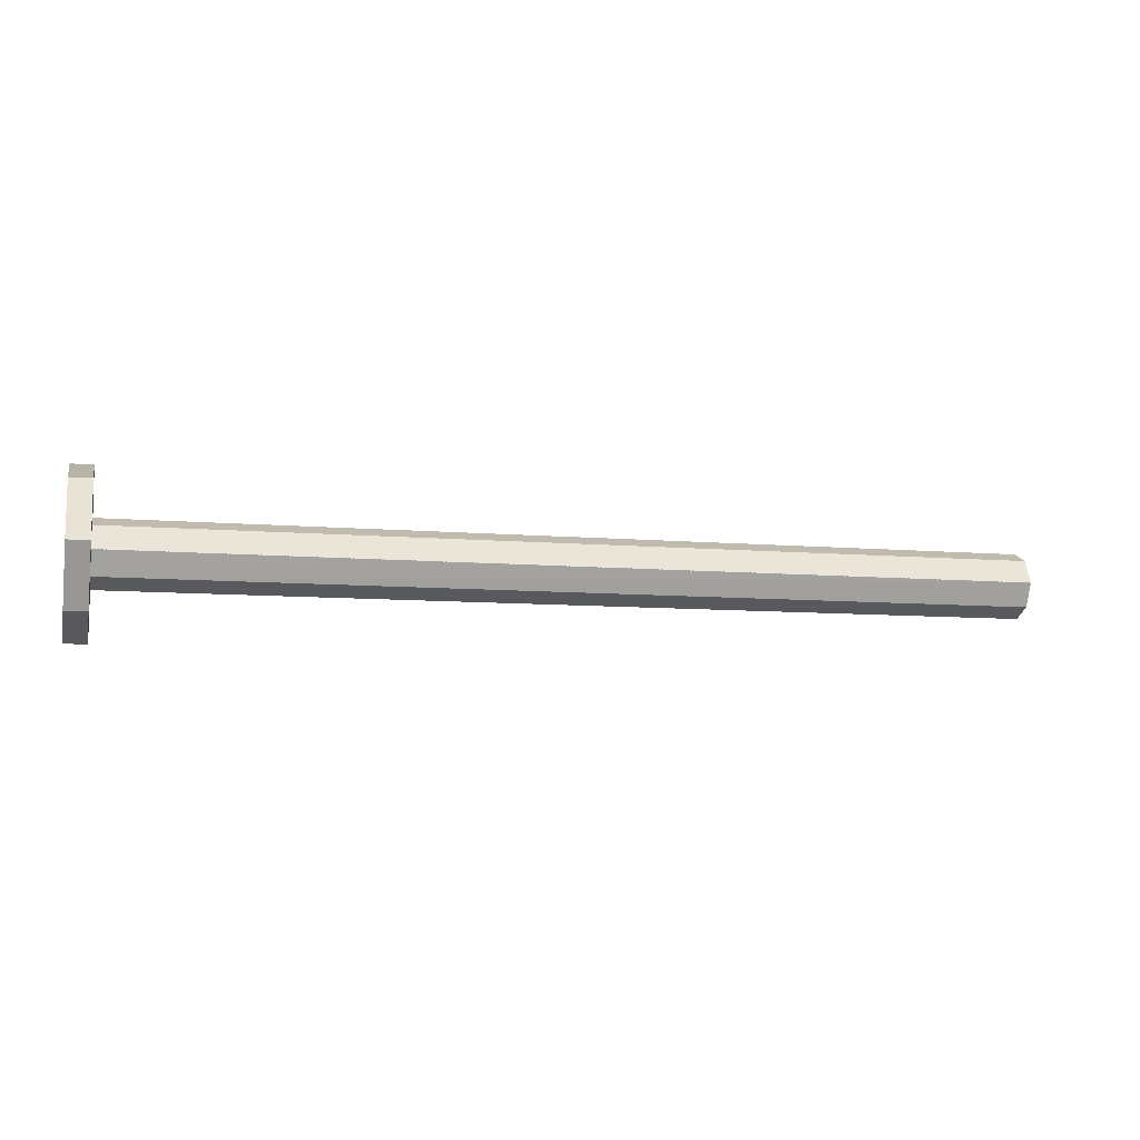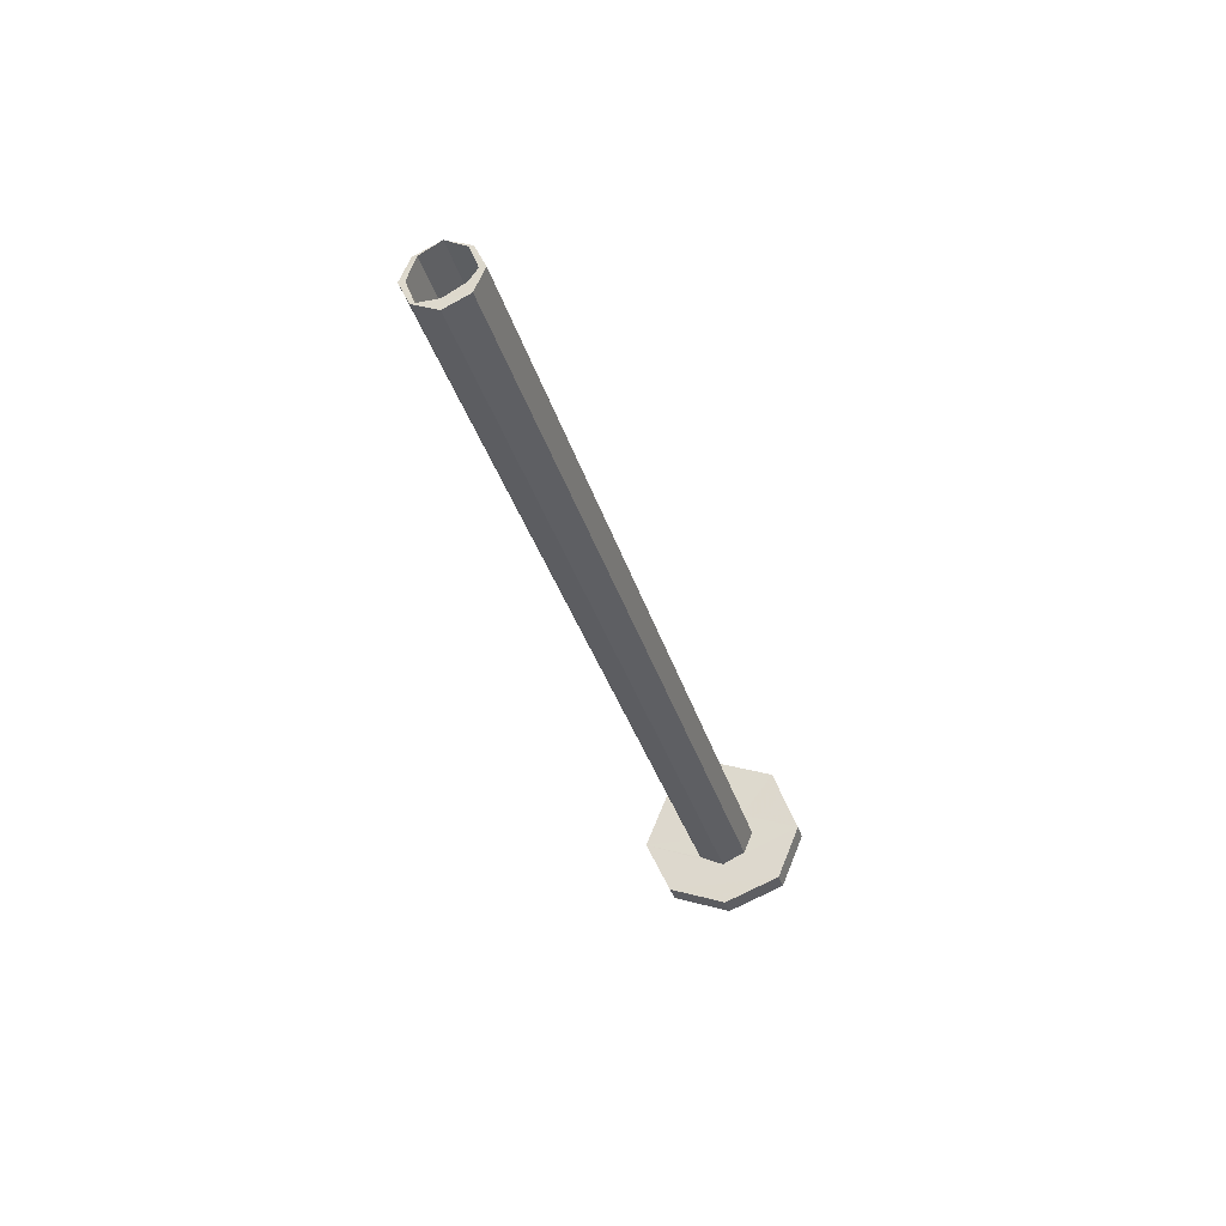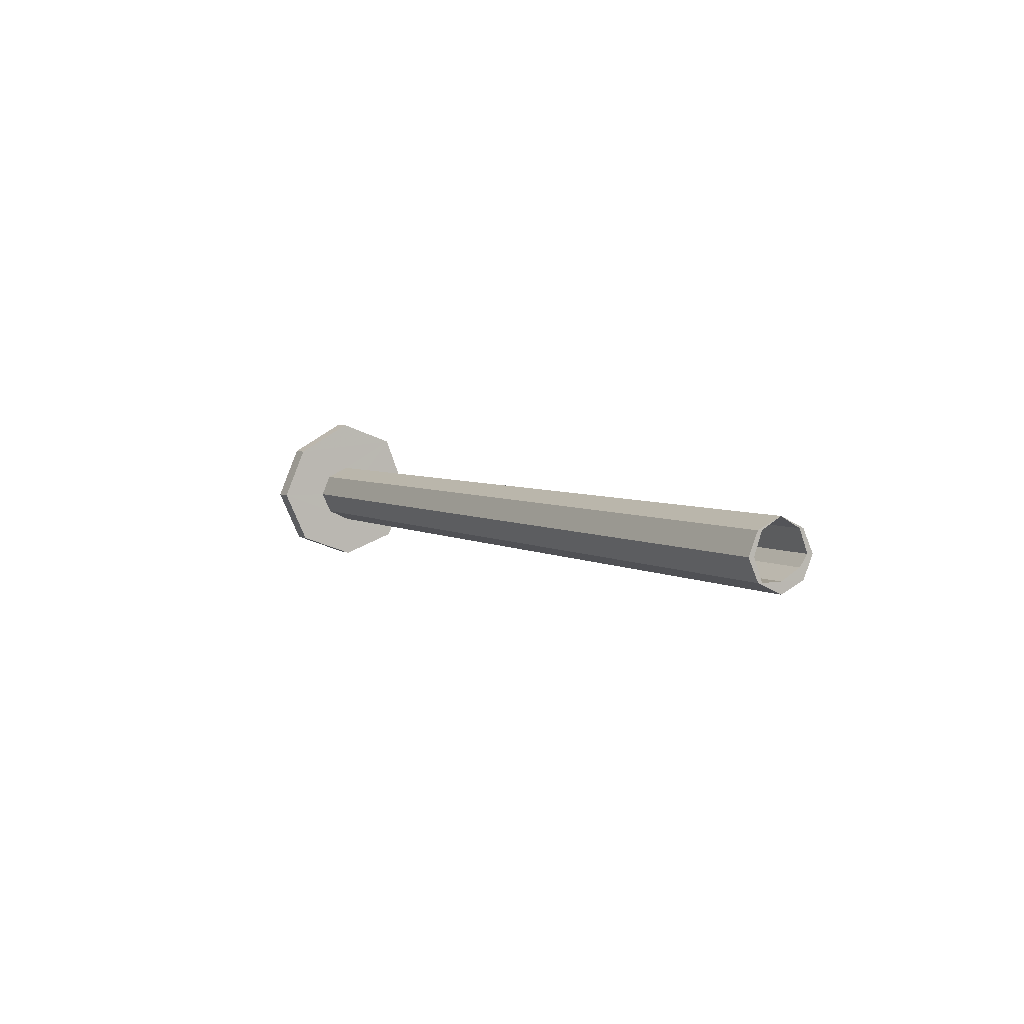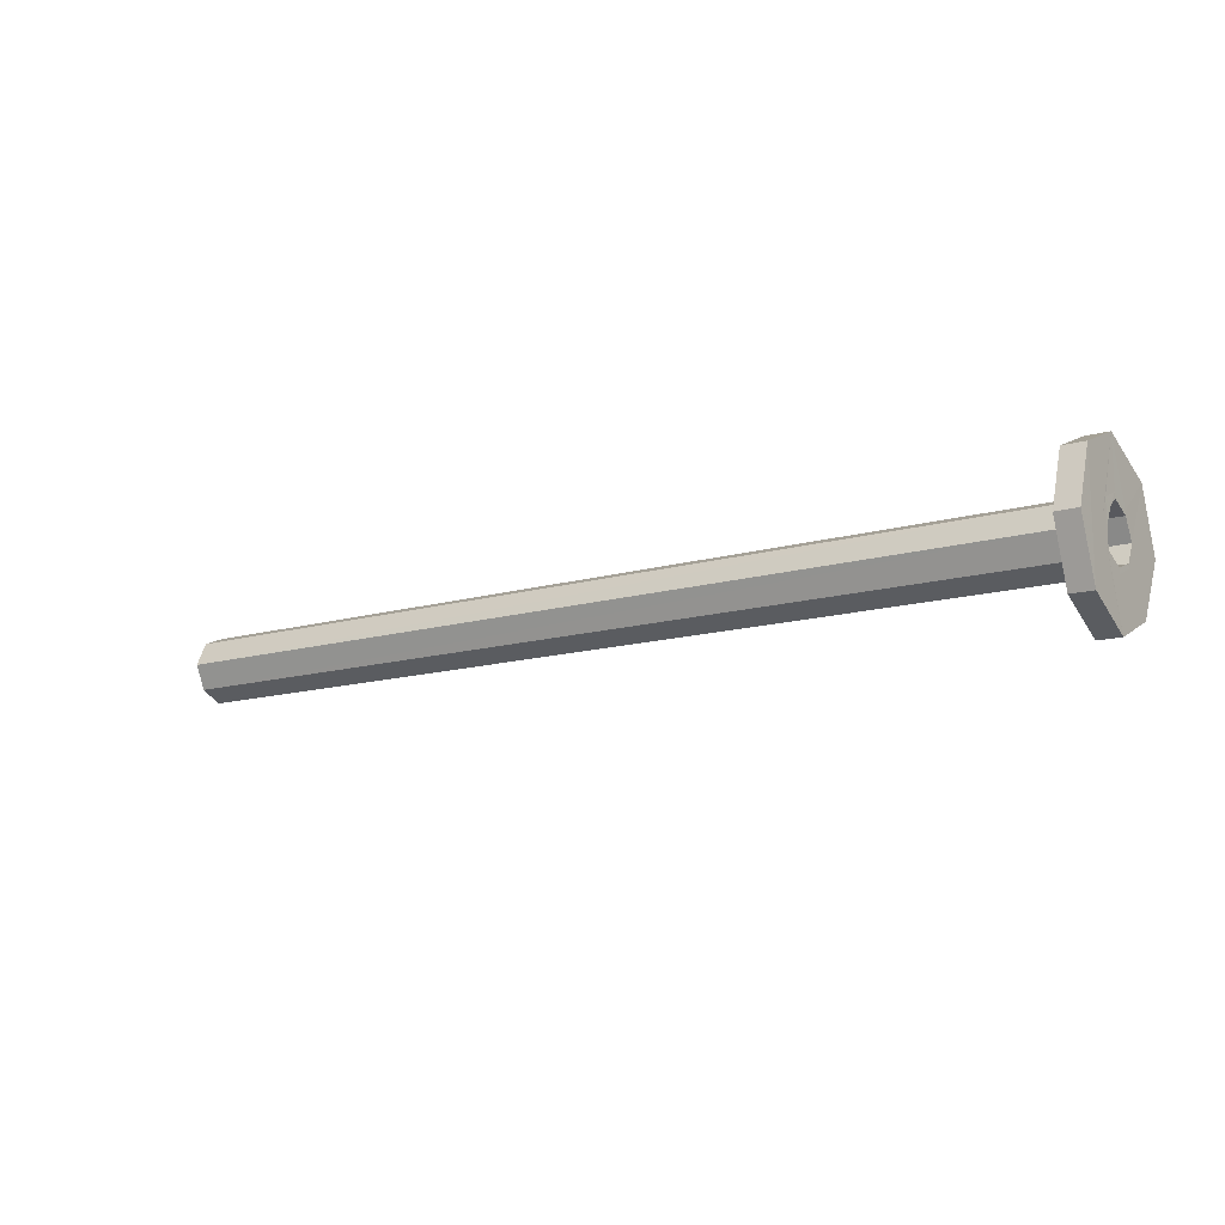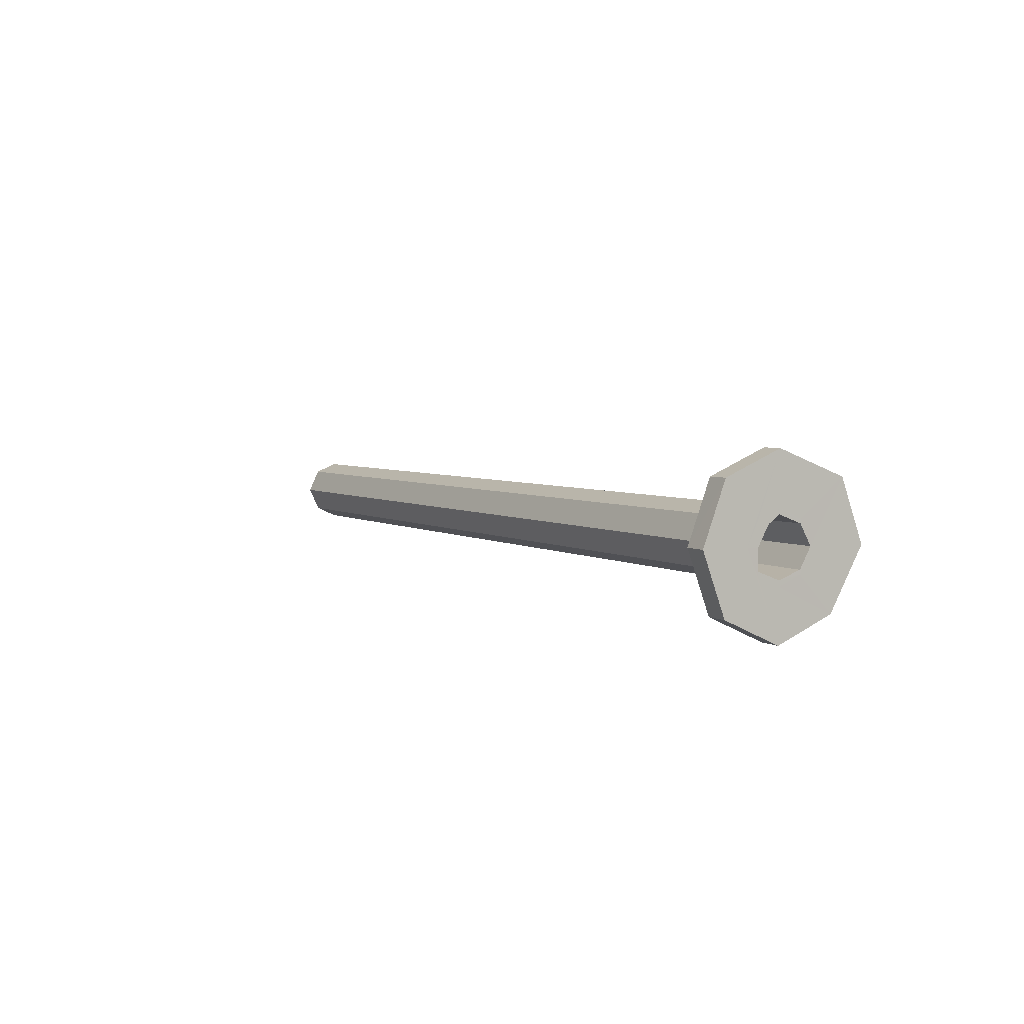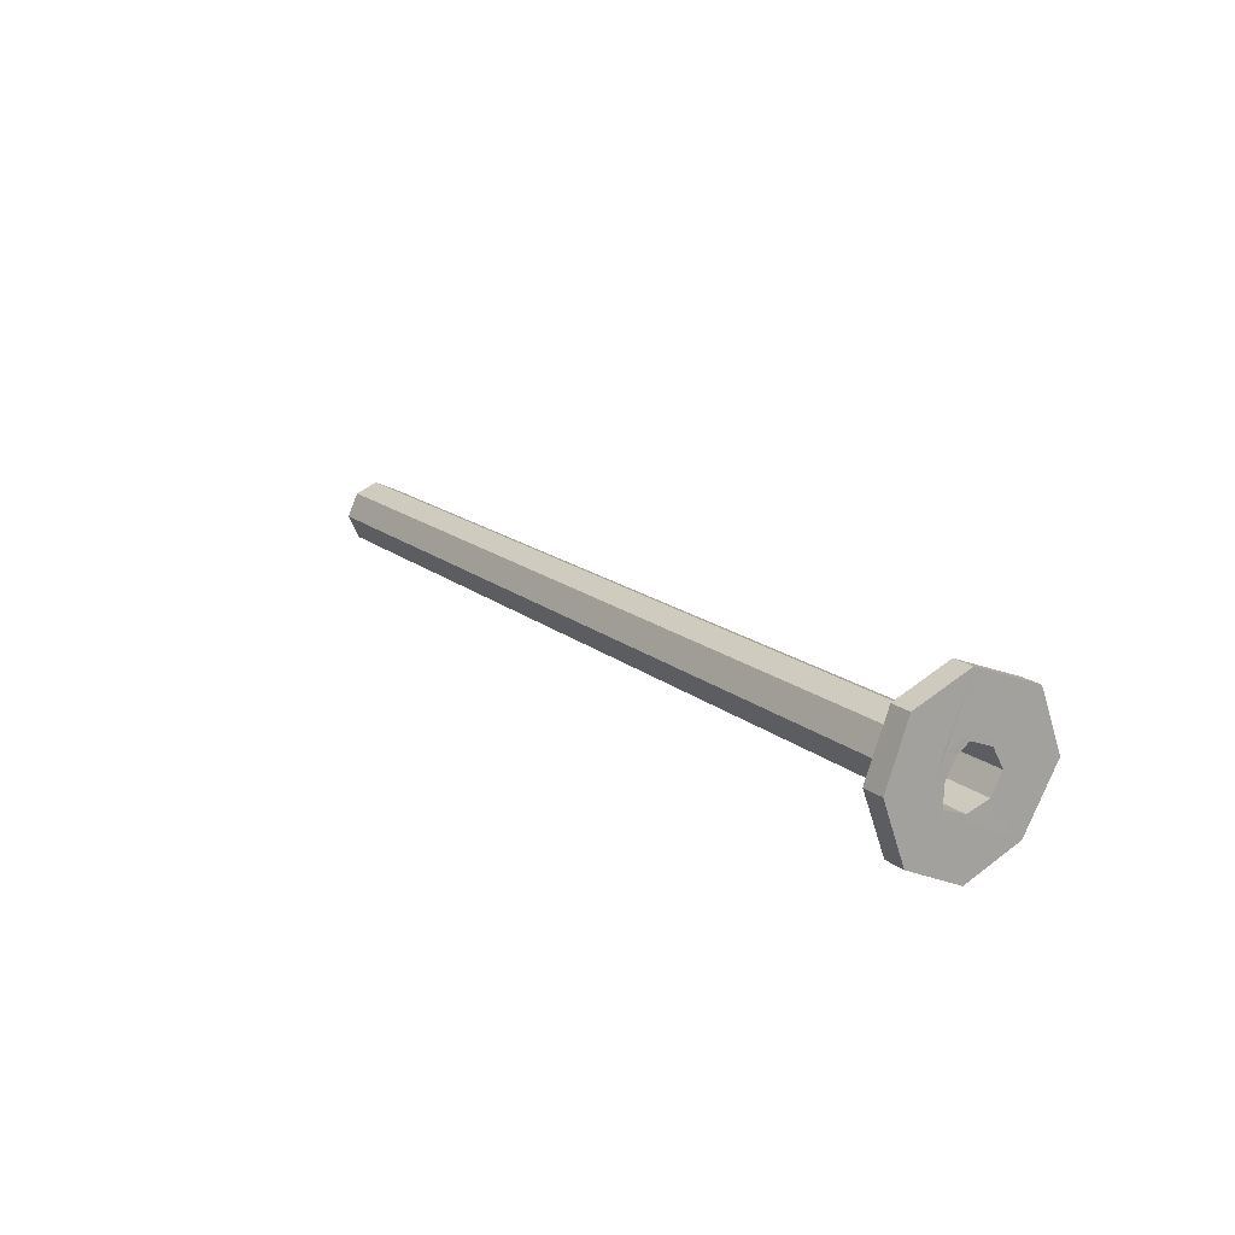
<metadata>
{"format":"obj","ext":"obj","renderer":"f3d","projection":"perspective","resolution":1024,"background":"white","views":[{"elev":-8.4,"azim":166.3,"up":"+Z"},{"elev":-32.7,"azim":-75.0,"up":"+Y"},{"elev":4.3,"azim":-118.6,"up":"+Y"},{"elev":-13.7,"azim":33.0,"up":"+Z"},{"elev":4.1,"azim":61.0,"up":"+Z"},{"elev":16.5,"azim":57.5,"up":"+Z"}]}
</metadata>
<code>
o 12806
v 2221 1860 9.351
v 2221 1860 9.457
v 2221 1860 9.405
v 2221 1860 9.405
v 2221 1860 9.351
v 2221 1860 9.457
v 2221 1860 9.405
v 2221 1860 9.351
v 2221 1860 9.328
v 2221 1860 9.328
v 2221 1860 9.478
v 2221 1860 9.478
v 2221 1860 9.404
v 2221 1860 9.457
v 2221 1860 9.455
v 2221 1860 9.455
v 2221 1860 9.328
v 2221 1860 9.349
v 2221 1860 9.373
v 2221 1860 9.455
v 2221 1860 9.402
v 2221 1860 9.402
v 2221 1860 9.349
v 2221 1860 9.402
v 2221 1860 9.478
v 2221 1860 9.424
v 2221 1860 9.421
v 2221 1860 9.403
v 2221 1860 9.403
v 2221 1860 9.349
v 2221 1860 9.382
v 2221 1860 9.403
v 2221 1860 9.373
v 2220 1860 9.373
v 2221 1860 9.382
v 2220 1860 9.382
v 2221 1860 9.328
v 2221 1860 9.404
v 2221 1860 9.404
v 2221 1860 9.382
v 2221 1860 9.425
v 2220 1860 9.404
v 2221 1860 9.433
v 2221 1860 9.424
v 2221 1860 9.403
v 2220 1860 9.424
v 2221 1860 9.382
v 2220 1860 9.403
v 2221 1860 9.382
v 2220 1860 9.382
v 2220 1860 9.373
v 2220 1860 9.382
v 2220 1860 9.385
v 2220 1860 9.403
v 2221 1860 9.433
v 2221 1860 9.424
v 2221 1860 9.373
v 2220 1860 9.382
v 2220 1860 9.433
v 2221 1860 9.425
v 2221 1860 9.328
v 2221 1860 9.349
v 2221 1860 9.455
v 2221 1860 9.402
v 2221 1860 9.424
v 2221 1860 9.478
v 2221 1860 9.478
v 2221 1860 9.457
v 2221 1860 9.457
v 2221 1860 9.351
v 2221 1860 9.328
v 2221 1860 9.405
v 2221 1860 9.405
v 2221 1860 9.457
v 2221 1860 9.351
v 2221 1860 9.405
v 2221 1860 9.328
v 2221 1860 9.328
v 2221 1860 9.349
v 2221 1860 9.349
v 2221 1860 9.402
v 2221 1860 9.455
v 2221 1860 9.402
v 2221 1860 9.455
v 2221 1860 9.403
v 2221 1860 9.382
v 2221 1860 9.378
v 2221 1860 9.382
v 2221 1860 9.404
v 2221 1860 9.328
v 2221 1860 9.386
v 2221 1860 9.386
v 2221 1860 9.378
v 2221 1860 9.385
v 2221 1860 9.403
v 2221 1860 9.378
v 2220 1860 9.385
v 2221 1860 9.385
v 2220 1860 9.373
v 2220 1860 9.382
v 2221 1860 9.386
v 2221 1860 9.378
v 2220 1860 9.382
v 2220 1860 9.386
v 2221 1860 9.421
v 2221 1860 9.403
v 2221 1860 9.404
v 2220 1860 9.404
v 2221 1860 9.428
v 2221 1860 9.421
v 2221 1860 9.421
v 2220 1860 9.403
v 2220 1860 9.428
v 2220 1860 9.421
v 2221 1860 9.428
v 2220 1860 9.421
v 2220 1860 9.428
v 2221 1860 9.425
v 2220 1860 9.425
v 2220 1860 9.404
v 2220 1860 9.404
v 2220 1860 9.433
v 2220 1860 9.425
v 2220 1860 9.421
v 2221 1860 9.404
v 2221 1860 9.421
v 2221 1860 9.433
v 2220 1860 9.424
v 2220 1860 9.421
v 2221 1860 9.404
v 2221 1860 9.404
v 2220 1860 9.421
v 2220 1860 9.404
v 2220 1860 9.425
v 2220 1860 9.428
v 2220 1860 9.421
v 2221 1860 9.386
v 2220 1860 9.378
v 2220 1860 9.403
v 2220 1860 9.385
v 2221 1860 9.403
v 2220 1860 9.378
v 2220 1860 9.386
v 2221 1860 9.433
v 2221 1860 9.425
v 2221 1860 9.421
v 2221 1860 9.404
v 2221 1860 9.404
v 2221 1860 9.421
v 2221 1860 9.428
v 2221 1860 9.457
v 2221 1860 9.328
v 2221 1860 9.404
v 2221 1860 9.478
v 2221 1860 9.404
v 2221 1860 9.457
v 2221 1860 9.328
v 2221 1860 9.457
v 2221 1860 9.404
f 1 2 3
f 4 5 1
f 6 7 4
f 6 8 9
f 5 10 8
f 11 2 12
f 13 12 14
f 15 12 16
f 17 18 10
f 19 10 18
f 20 18 21
f 22 15 20
f 23 24 22
f 25 26 20
f 26 27 28
f 29 15 30
f 30 31 32
f 30 33 31
f 34 31 33
f 17 35 33
f 36 33 35
f 37 38 35
f 39 36 40
f 41 42 39
f 39 11 41
f 41 11 43
f 43 11 44
f 44 15 45
f 45 46 44
f 47 48 45
f 46 29 48
f 48 49 50
f 49 51 52
f 50 53 54
f 46 55 56
f 57 58 51
f 59 60 55
f 61 57 62
f 62 63 64
f 65 66 63
f 67 63 66
f 68 66 69
f 70 69 71
f 70 72 73
f 73 68 74
f 74 75 76
f 77 75 78
f 79 78 80
f 81 79 62
f 82 83 81
f 84 85 79
f 84 26 85
f 86 79 85
f 19 79 86
f 87 19 86
f 88 77 19
f 89 90 88
f 91 88 19
f 92 19 93
f 93 86 94
f 94 86 95
f 94 96 93
f 95 97 94
f 97 96 98
f 99 97 100
f 96 101 102
f 103 104 99
f 105 106 95
f 103 107 108
f 109 110 105
f 106 111 112
f 110 113 114
f 115 116 113
f 117 110 115
f 108 118 119
f 119 120 108
f 120 58 121
f 118 122 123
f 124 123 122
f 125 124 126
f 127 128 122
f 129 122 128
f 130 124 131
f 91 120 131
f 132 130 133
f 133 134 132
f 132 59 135
f 135 59 136
f 137 120 91
f 120 137 104
f 96 137 91
f 138 137 96
f 136 46 139
f 139 111 136
f 140 141 139
f 137 142 143
f 96 53 142
f 34 143 142
f 34 142 53
f 144 111 26
f 67 144 26
f 67 145 144
f 145 146 144
f 67 147 145
f 131 145 147
f 88 131 147
f 145 148 149
f 144 149 150
f 124 150 149
f 144 150 27
f 151 152 153
f 154 155 156
f 157 158 159

</code>
